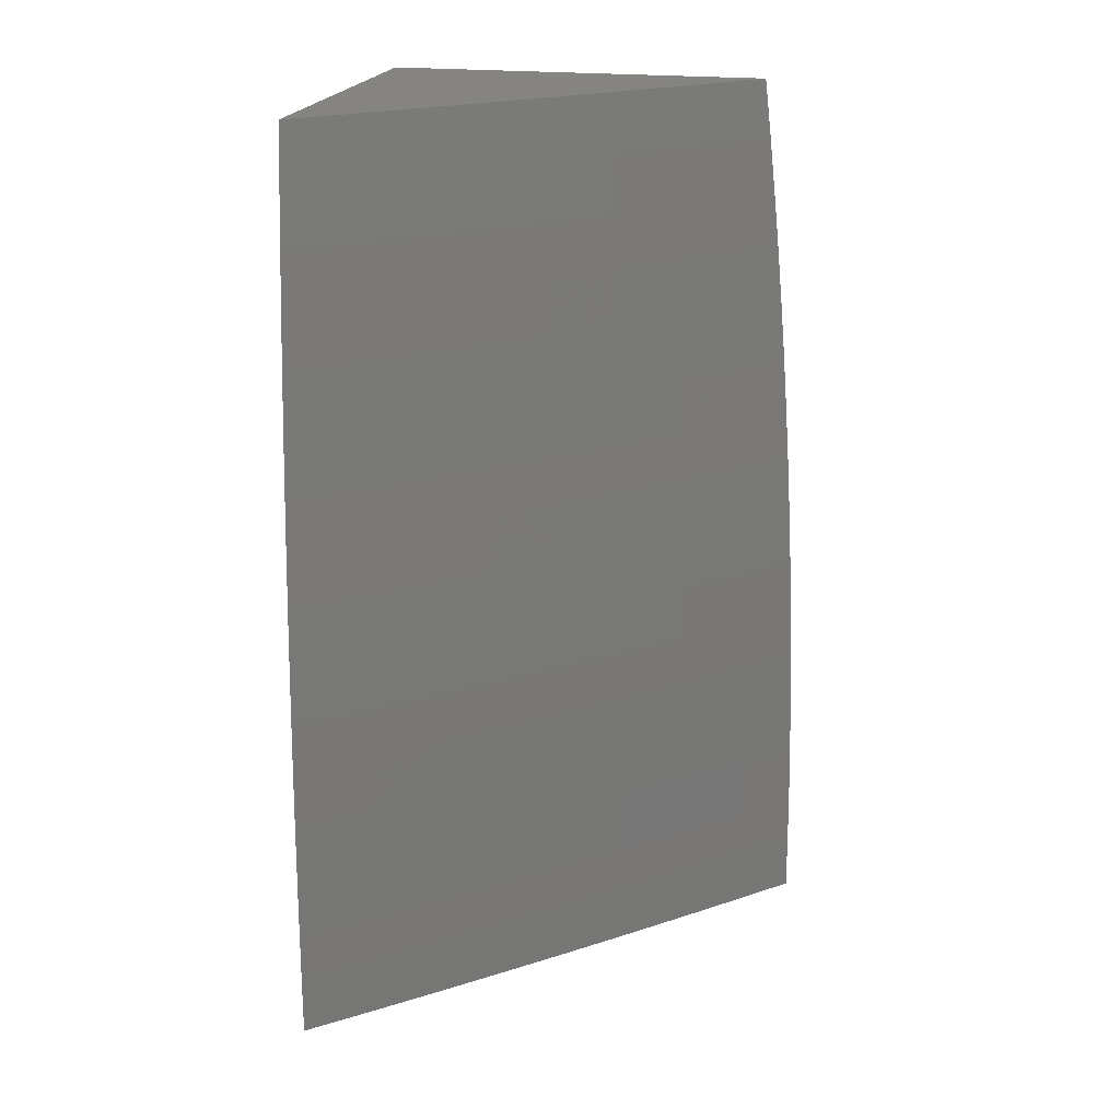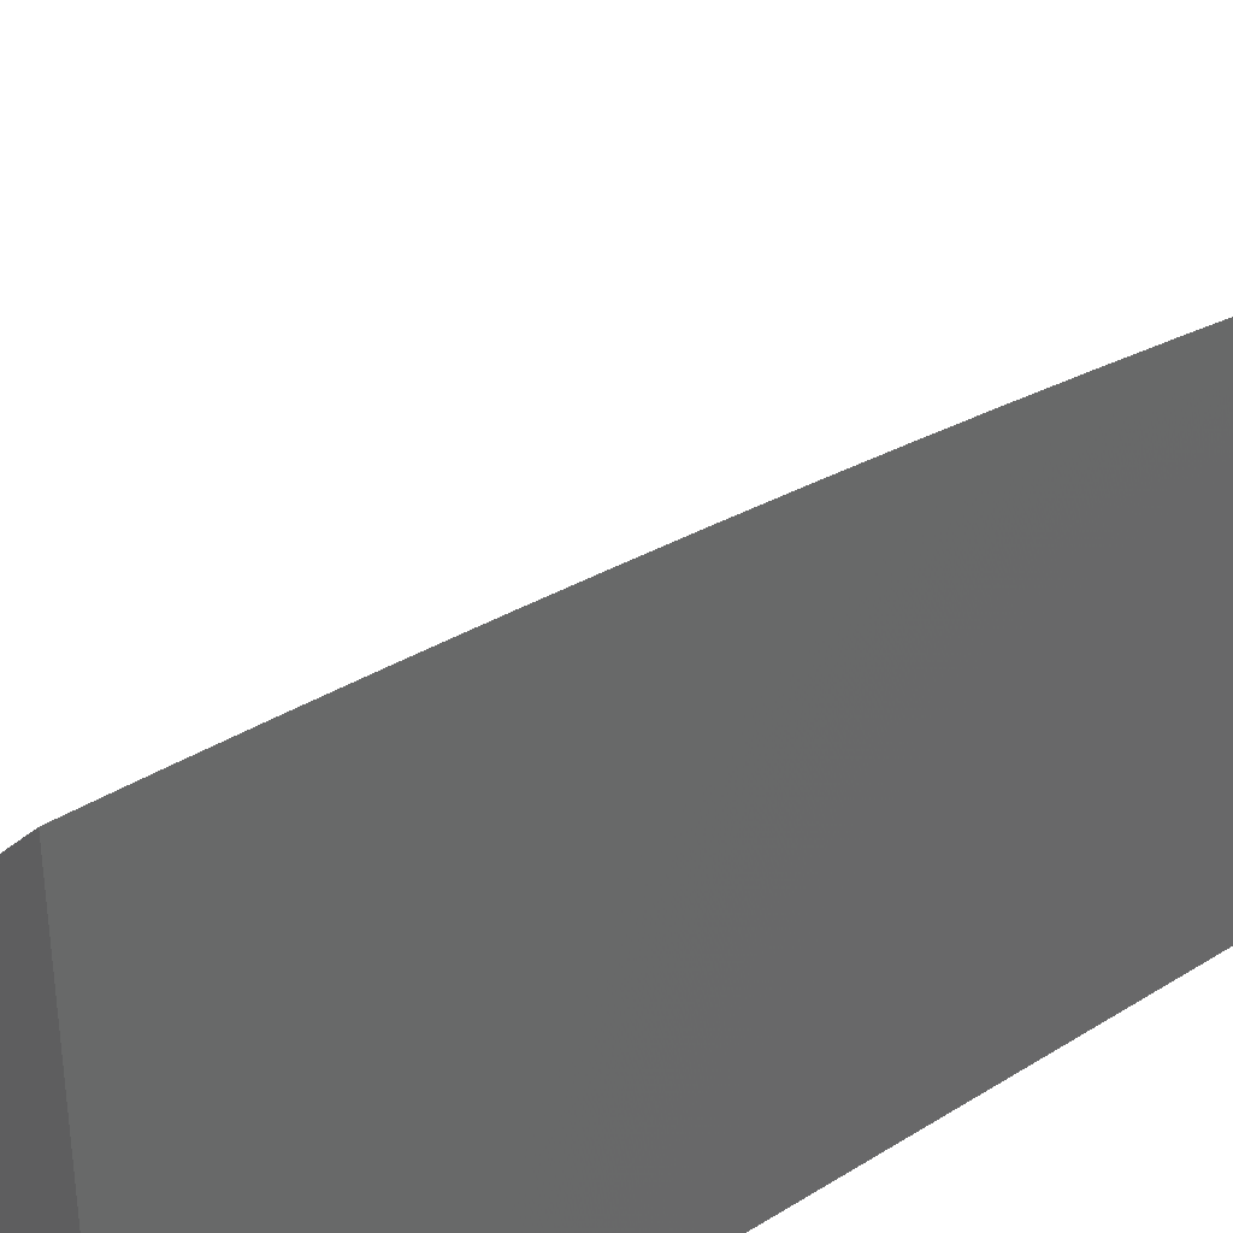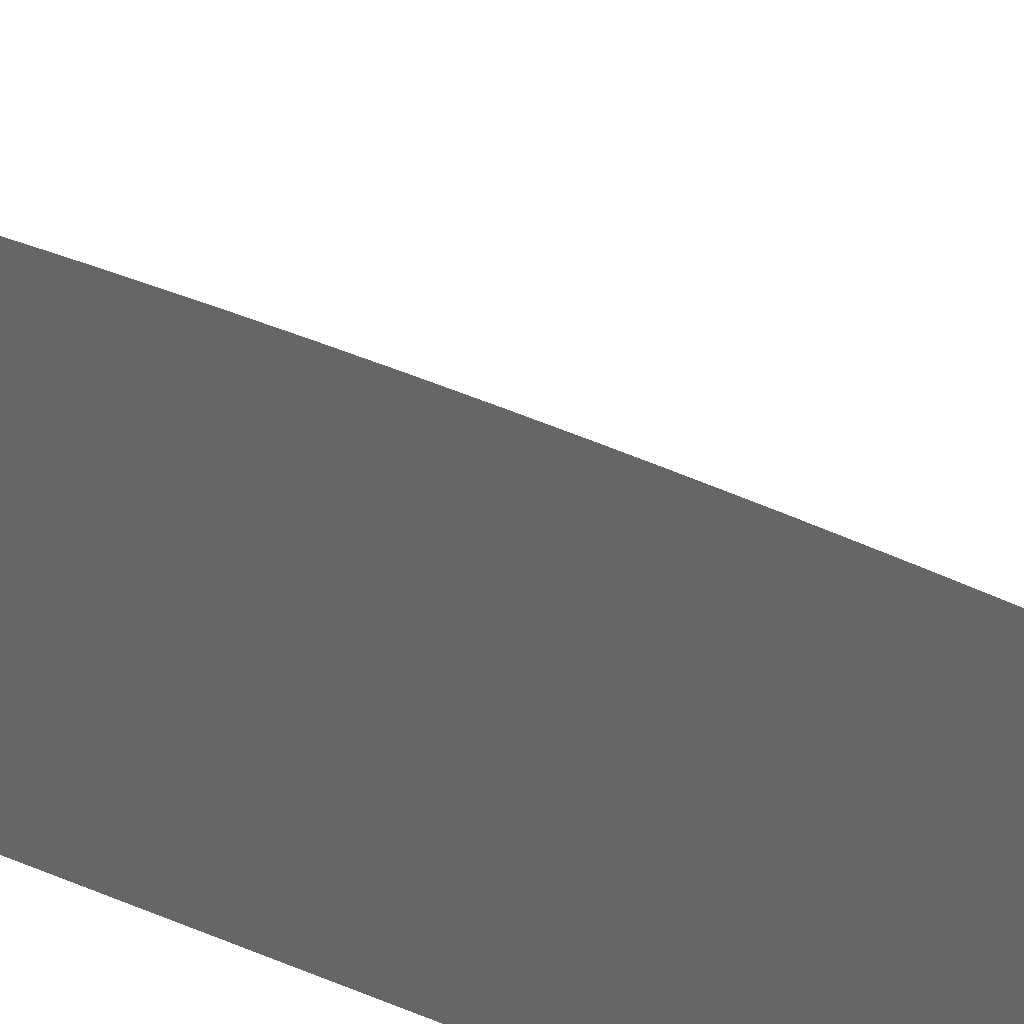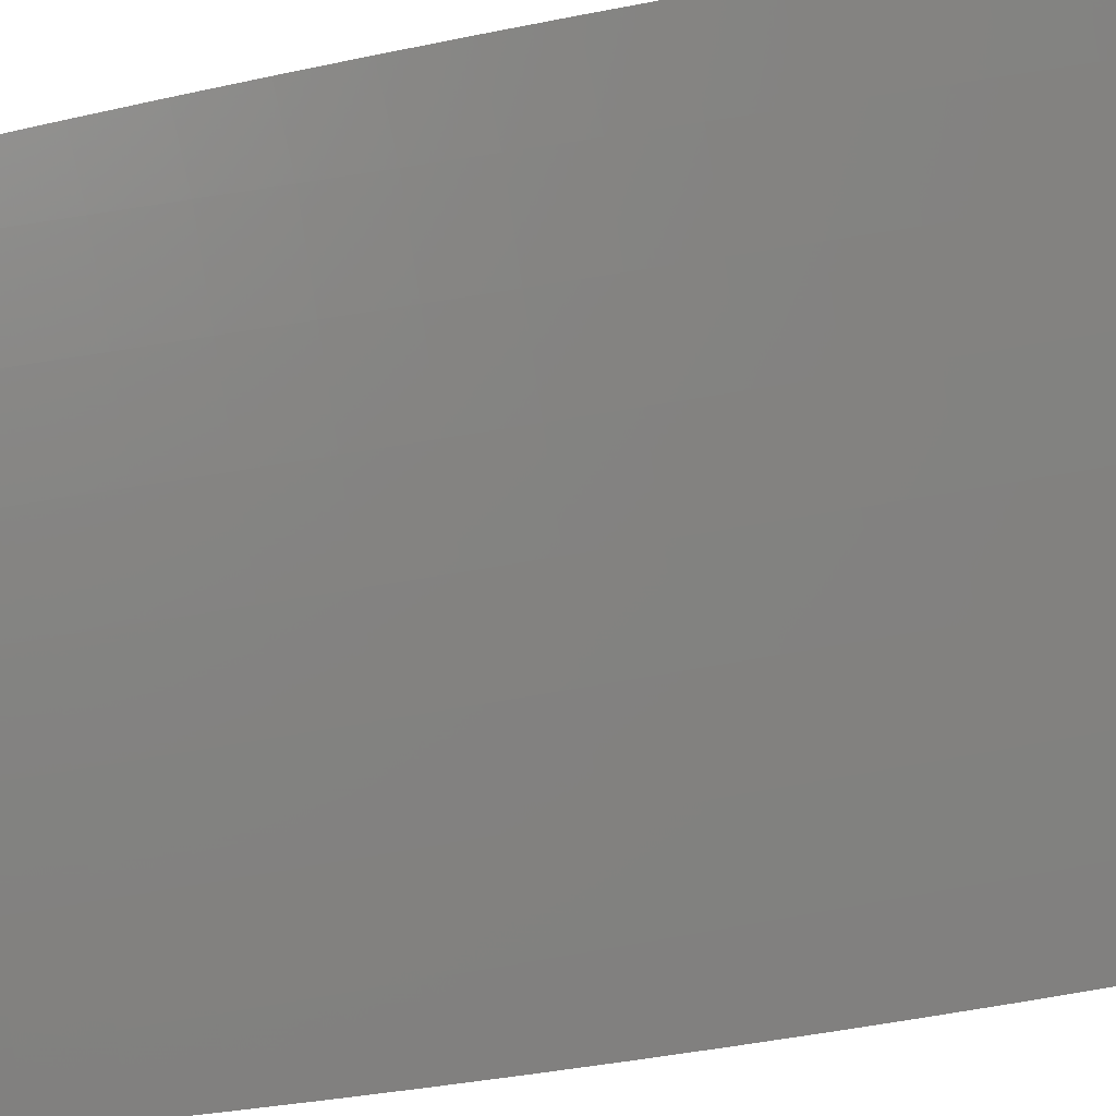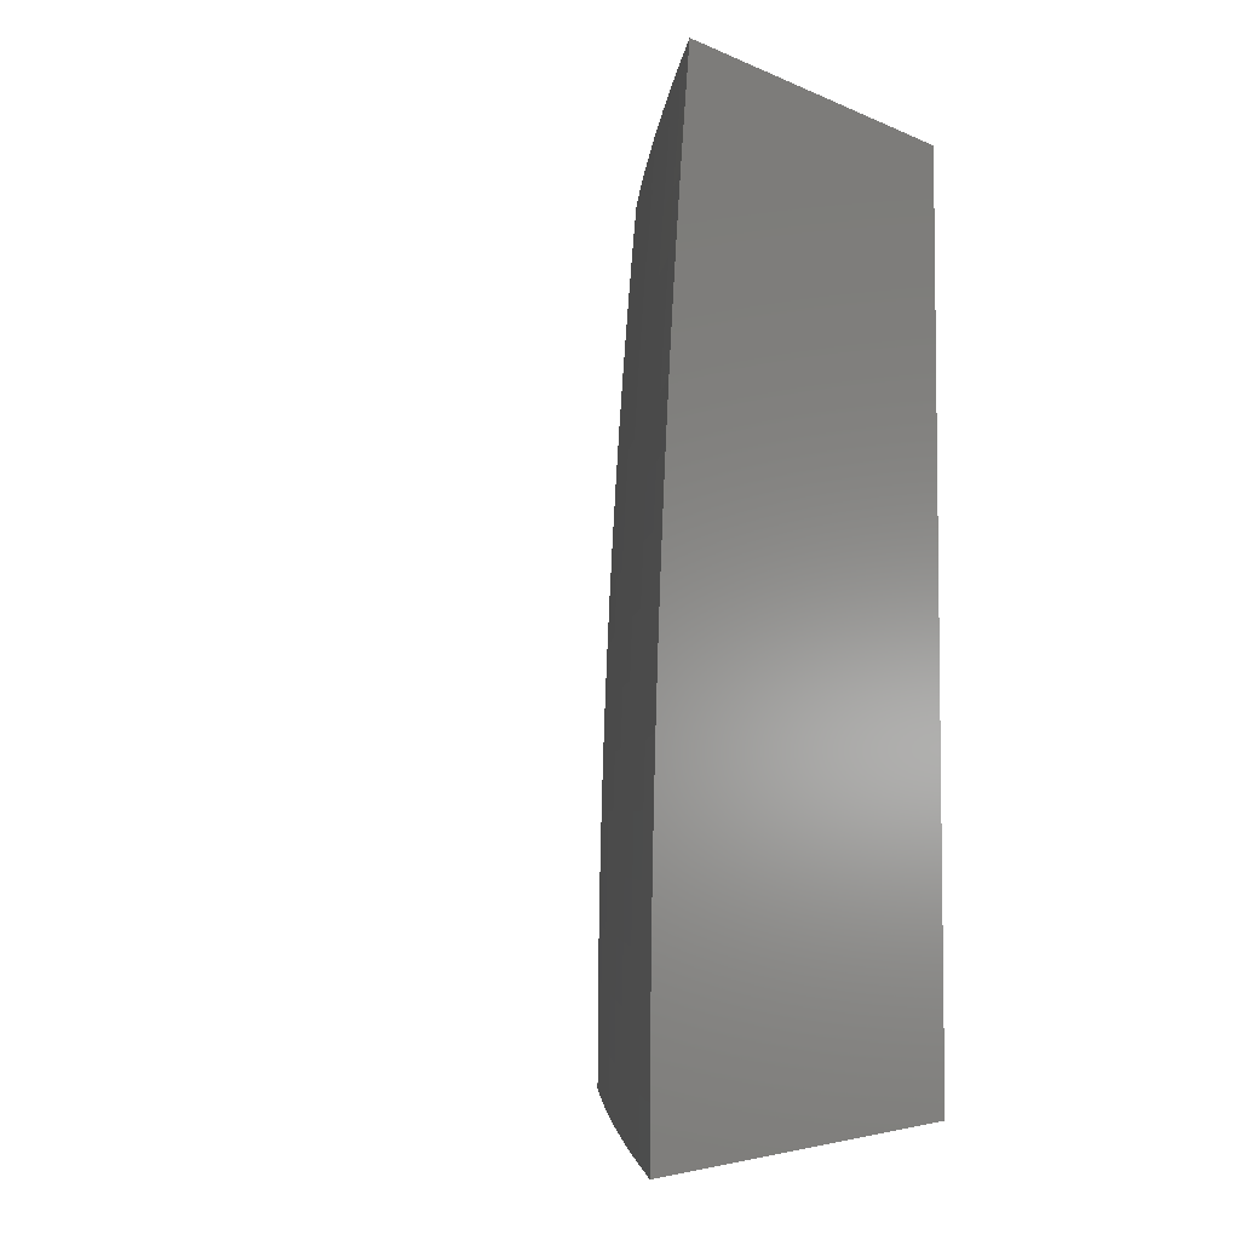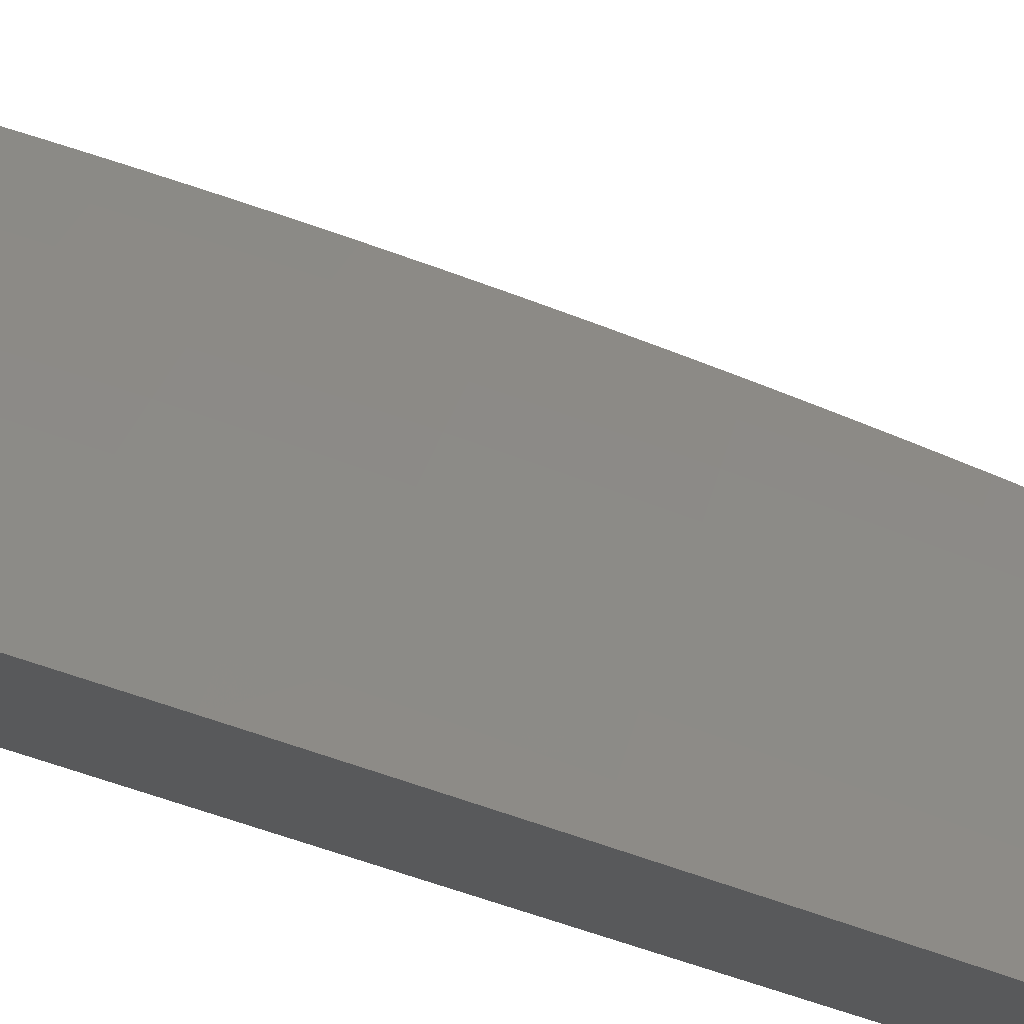
<metadata>
{"format":"stl","ext":"stl","renderer":"f3d","projection":"perspective","resolution":1024,"background":"white","views":[{"elev":20.7,"azim":102.6,"up":"+Z"},{"elev":35.7,"azim":-129.4,"up":"+Y"},{"elev":30.3,"azim":-59.1,"up":"+Y"},{"elev":49.9,"azim":77.6,"up":"+Y"},{"elev":-4.9,"azim":-141.7,"up":"+Z"},{"elev":76.9,"azim":-72.6,"up":"+Y"}]}
</metadata>
<code>
# stl→obj: 155 verts, 306 faces
v 8.448 7 0.06264
v 8.448 7 0
v 8.393 7.062 0.06157
v 8.393 7.062 0
v 8.339 7.124 0.06157
v 8.339 7.124 0
v 8.283 7.185 0.06157
v 8.283 7.185 0
v 8.227 7.246 0.06157
v 8.228 7.246 0
v 8.171 7.307 0.06157
v 8.171 7.307 0
v 8.115 7.367 0.06157
v 8.115 7.367 0
v 8.057 7.426 0.06157
v 8.058 7.427 0
v 8 7.486 0
v 8 7.486 0.06266
v 8.057 7.426 0.1233
v 8.114 7.366 0.1233
v 8.171 7.306 0.1233
v 8.227 7.246 0.1233
v 8.283 7.185 0.1233
v 8.338 7.124 0.1233
v 8.393 7.062 0.1233
v 8.447 7 0.1253
v 8.392 7.061 0.1851
v 8.446 7 0.1879
v 8.392 7.061 0.2471
v 8.444 7 0.2505
v 8.39 7.06 0.3092
v 8.442 7 0.3131
v 8.389 7.058 0.3714
v 8.44 7 0.3757
v 8.387 7.057 0.4338
v 8.437 7 0.4382
v 8.386 7.055 0.4962
v 8.434 7 0.5008
v 8.384 7.054 0.5588
v 8.43 7 0.5633
v 8.381 7.052 0.6215
v 8.426 7 0.6258
v 8.378 7.049 0.6843
v 8.421 7 0.6882
v 8.376 7.047 0.7472
v 8.416 7 0.7507
v 8.372 7.044 0.8103
v 8.411 7 0.8131
v 8.369 7.041 0.8734
v 8.405 7 0.8754
v 8.365 7.038 0.9367
v 8.399 7 0.9377
v 8.392 7 1
v 8.344 7.054 1
v 8.311 7.1 0.9367
v 8.296 7.108 1
v 8.256 7.161 0.9367
v 8.248 7.162 1
v 8.2 7.222 0.9367
v 8.199 7.215 1
v 8.15 7.268 1
v 8.144 7.282 0.9367
v 8.1 7.321 1
v 8.087 7.342 0.9367
v 8.05 7.374 1
v 8.03 7.402 0.9367
v 8 7.426 1
v 8 7.433 0.9378
v 8 7.44 0.8755
v 8.034 7.405 0.8734
v 8 7.446 0.8132
v 8.037 7.408 0.8103
v 8 7.452 0.7508
v 8.04 7.411 0.7472
v 8 7.457 0.6884
v 8.043 7.413 0.6843
v 8 7.462 0.6259
v 8.046 7.416 0.6215
v 8 7.467 0.5634
v 8.048 7.418 0.5588
v 8 7.471 0.5009
v 8.05 7.42 0.4962
v 8 7.474 0.4384
v 8.052 7.421 0.4338
v 8 7.477 0.3758
v 8.053 7.423 0.3714
v 8 7.48 0.3132
v 8.055 7.424 0.3092
v 8 7.482 0.2506
v 8.056 7.425 0.2471
v 8 7.484 0.188
v 8.057 7.426 0.1851
v 8 7.485 0.1253
v 8.338 7.123 0.1851
v 8.282 7.184 0.1851
v 8.227 7.245 0.1851
v 8.17 7.306 0.1851
v 8.114 7.366 0.1851
v 8.337 7.122 0.2471
v 8.281 7.184 0.2471
v 8.226 7.245 0.2471
v 8.17 7.305 0.2471
v 8.113 7.365 0.2471
v 8.336 7.121 0.3092
v 8.28 7.183 0.3092
v 8.225 7.244 0.3092
v 8.168 7.304 0.3092
v 8.112 7.364 0.3092
v 8.334 7.12 0.3714
v 8.279 7.181 0.3714
v 8.223 7.242 0.3714
v 8.167 7.303 0.3714
v 8.11 7.363 0.3714
v 8.333 7.119 0.4338
v 8.277 7.18 0.4338
v 8.222 7.241 0.4338
v 8.166 7.301 0.4338
v 8.109 7.362 0.4338
v 8.331 7.117 0.4962
v 8.276 7.178 0.4962
v 8.22 7.239 0.4962
v 8.164 7.3 0.4962
v 8.107 7.36 0.4962
v 8.329 7.115 0.5588
v 8.274 7.177 0.5588
v 8.218 7.238 0.5588
v 8.162 7.298 0.5588
v 8.105 7.358 0.5588
v 8.326 7.113 0.6215
v 8.271 7.175 0.6215
v 8.216 7.235 0.6215
v 8.159 7.296 0.6215
v 8.103 7.356 0.6215
v 8.324 7.111 0.6843
v 8.269 7.172 0.6843
v 8.213 7.233 0.6843
v 8.157 7.294 0.6843
v 8.1 7.354 0.6843
v 8.321 7.109 0.7472
v 8.266 7.17 0.7472
v 8.21 7.231 0.7472
v 8.154 7.291 0.7472
v 8.097 7.351 0.7472
v 8.318 7.106 0.8103
v 8.263 7.167 0.8103
v 8.207 7.228 0.8103
v 8.151 7.288 0.8103
v 8.094 7.348 0.8103
v 8.314 7.103 0.8734
v 8.259 7.164 0.8734
v 8.204 7.225 0.8734
v 8.148 7.285 0.8734
v 8.091 7.345 0.8734
v 8 7 1
v 8 7 0
f 1 2 3
f 3 2 4
f 3 4 5
f 5 4 6
f 5 6 7
f 7 6 8
f 7 8 9
f 9 8 10
f 9 10 11
f 11 10 12
f 11 12 13
f 13 12 14
f 13 14 15
f 15 14 16
f 15 16 17
f 17 18 15
f 15 18 19
f 15 19 13
f 13 19 20
f 13 20 11
f 11 20 21
f 11 21 9
f 9 21 22
f 9 22 7
f 7 22 23
f 7 23 5
f 5 23 24
f 5 24 3
f 3 24 25
f 3 25 1
f 1 25 26
f 26 25 27
f 26 27 28
f 28 27 29
f 28 29 30
f 30 29 31
f 30 31 32
f 32 31 33
f 32 33 34
f 34 33 35
f 34 35 36
f 36 35 37
f 36 37 38
f 38 37 39
f 38 39 40
f 40 39 41
f 40 41 42
f 42 41 43
f 42 43 44
f 44 43 45
f 44 45 46
f 46 45 47
f 46 47 48
f 48 47 49
f 48 49 50
f 50 49 51
f 50 51 52
f 52 51 53
f 53 51 54
f 54 51 55
f 54 55 56
f 56 55 57
f 56 57 58
f 58 57 59
f 58 59 60
f 60 59 61
f 61 59 62
f 61 62 63
f 63 62 64
f 63 64 65
f 65 64 66
f 65 66 67
f 67 66 68
f 68 66 69
f 69 66 70
f 69 70 71
f 71 70 72
f 71 72 73
f 73 72 74
f 73 74 75
f 75 74 76
f 75 76 77
f 77 76 78
f 77 78 79
f 79 78 80
f 79 80 81
f 81 80 82
f 81 82 83
f 83 82 84
f 83 84 85
f 85 84 86
f 85 86 87
f 87 86 88
f 87 88 89
f 89 88 90
f 89 90 91
f 91 90 92
f 91 92 93
f 93 92 19
f 93 19 18
f 27 25 94
f 94 25 24
f 94 24 95
f 95 24 23
f 95 23 96
f 96 23 22
f 96 22 97
f 97 22 21
f 97 21 98
f 98 21 20
f 98 20 92
f 92 20 19
f 29 27 99
f 99 27 94
f 99 94 100
f 100 94 95
f 100 95 101
f 101 95 96
f 101 96 102
f 102 96 97
f 102 97 103
f 103 97 98
f 103 98 90
f 90 98 92
f 31 29 104
f 104 29 99
f 104 99 105
f 105 99 100
f 105 100 106
f 106 100 101
f 106 101 107
f 107 101 102
f 107 102 108
f 108 102 103
f 108 103 88
f 88 103 90
f 33 31 109
f 109 31 104
f 109 104 110
f 110 104 105
f 110 105 111
f 111 105 106
f 111 106 112
f 112 106 107
f 112 107 113
f 113 107 108
f 113 108 86
f 86 108 88
f 35 33 114
f 114 33 109
f 114 109 115
f 115 109 110
f 115 110 116
f 116 110 111
f 116 111 117
f 117 111 112
f 117 112 118
f 118 112 113
f 118 113 84
f 84 113 86
f 37 35 119
f 119 35 114
f 119 114 120
f 120 114 115
f 120 115 121
f 121 115 116
f 121 116 122
f 122 116 117
f 122 117 123
f 123 117 118
f 123 118 82
f 82 118 84
f 39 37 124
f 124 37 119
f 124 119 125
f 125 119 120
f 125 120 126
f 126 120 121
f 126 121 127
f 127 121 122
f 127 122 128
f 128 122 123
f 128 123 80
f 80 123 82
f 41 39 129
f 129 39 124
f 129 124 130
f 130 124 125
f 130 125 131
f 131 125 126
f 131 126 132
f 132 126 127
f 132 127 133
f 133 127 128
f 133 128 78
f 78 128 80
f 43 41 134
f 134 41 129
f 134 129 135
f 135 129 130
f 135 130 136
f 136 130 131
f 136 131 137
f 137 131 132
f 137 132 138
f 138 132 133
f 138 133 76
f 76 133 78
f 45 43 139
f 139 43 134
f 139 134 140
f 140 134 135
f 140 135 141
f 141 135 136
f 141 136 142
f 142 136 137
f 142 137 143
f 143 137 138
f 143 138 74
f 74 138 76
f 47 45 144
f 144 45 139
f 144 139 145
f 145 139 140
f 145 140 146
f 146 140 141
f 146 141 147
f 147 141 142
f 147 142 148
f 148 142 143
f 148 143 72
f 72 143 74
f 55 51 49
f 49 47 149
f 149 47 144
f 149 144 150
f 150 144 145
f 150 145 151
f 151 145 146
f 151 146 152
f 152 146 147
f 152 147 153
f 153 147 148
f 153 148 70
f 70 148 72
f 57 55 149
f 149 55 49
f 57 149 150
f 59 57 150
f 59 150 151
f 62 59 151
f 62 151 152
f 64 62 152
f 64 152 153
f 66 64 153
f 66 153 70
f 67 68 154
f 154 68 69
f 154 69 71
f 71 73 154
f 154 73 75
f 154 75 77
f 77 79 154
f 154 79 155
f 155 79 81
f 155 81 83
f 83 85 155
f 155 85 87
f 155 87 89
f 89 91 155
f 155 91 93
f 155 93 18
f 18 17 155
f 17 16 155
f 155 16 14
f 155 14 12
f 12 10 155
f 155 10 8
f 155 8 6
f 6 4 155
f 155 4 2
f 53 54 154
f 154 54 56
f 154 56 58
f 58 60 154
f 154 60 61
f 154 61 63
f 63 65 154
f 154 65 67
f 2 1 155
f 155 1 26
f 155 26 28
f 28 30 155
f 155 30 32
f 155 32 34
f 34 36 155
f 155 36 38
f 155 38 40
f 155 40 154
f 154 40 42
f 154 42 44
f 44 46 154
f 154 46 48
f 154 48 50
f 50 52 154
f 154 52 53

</code>
